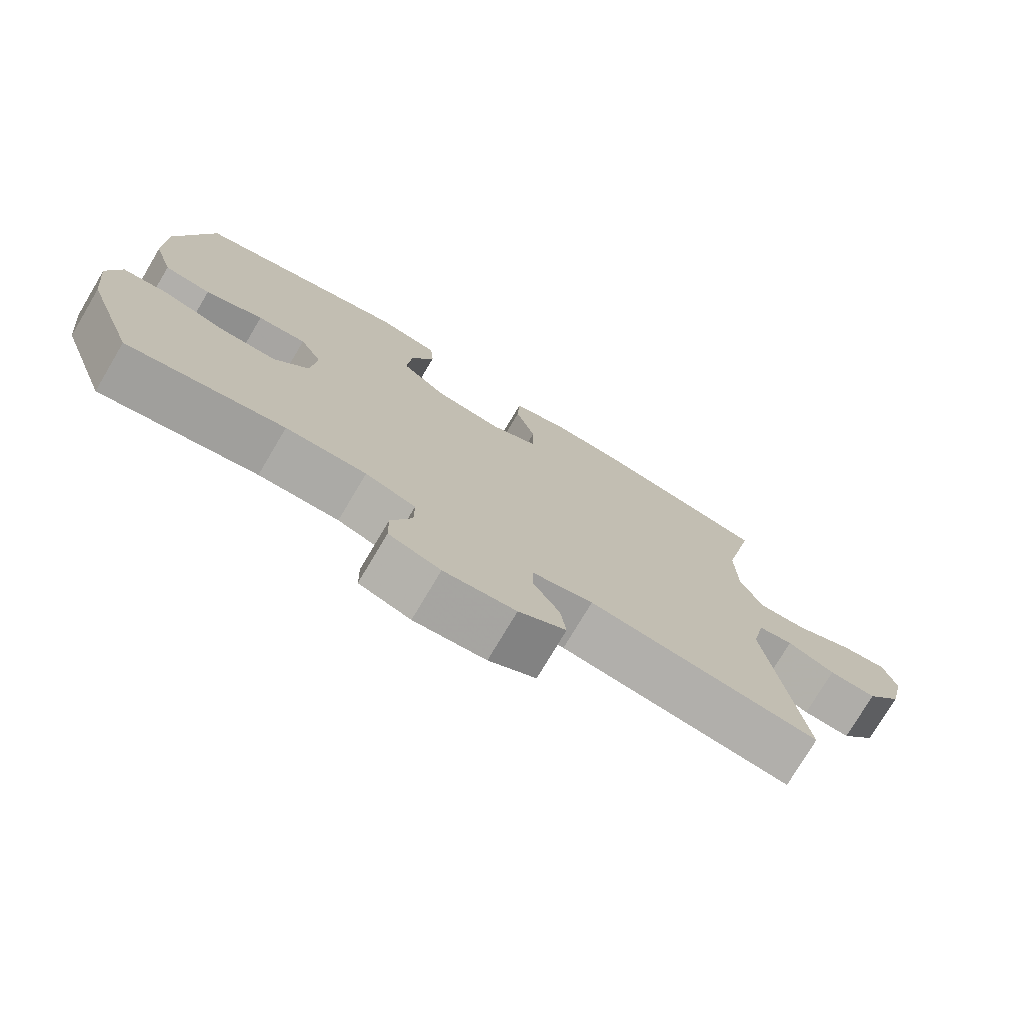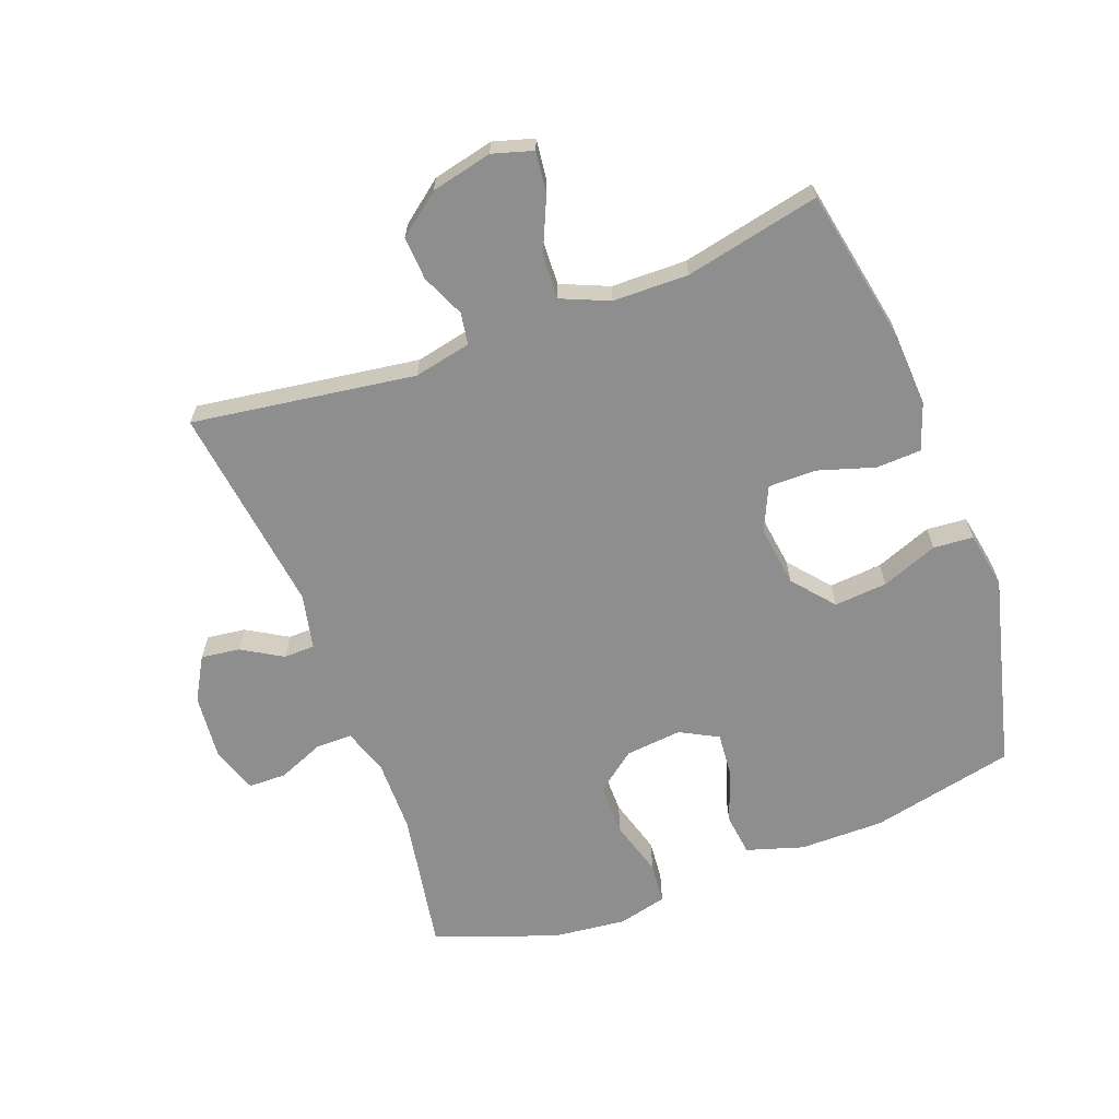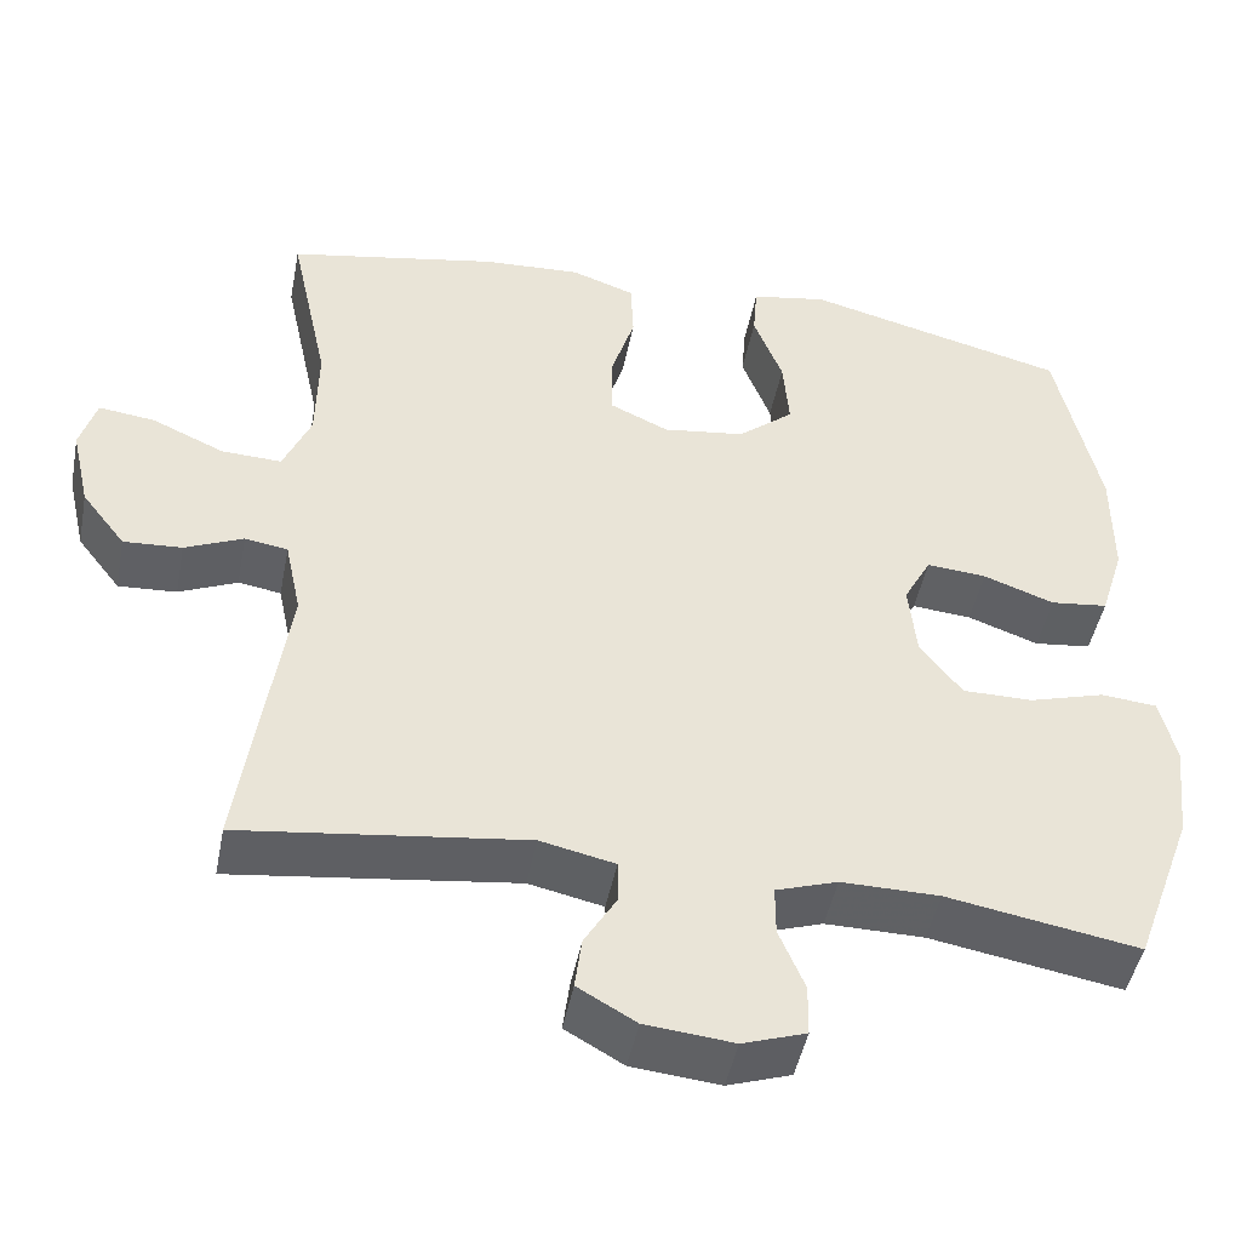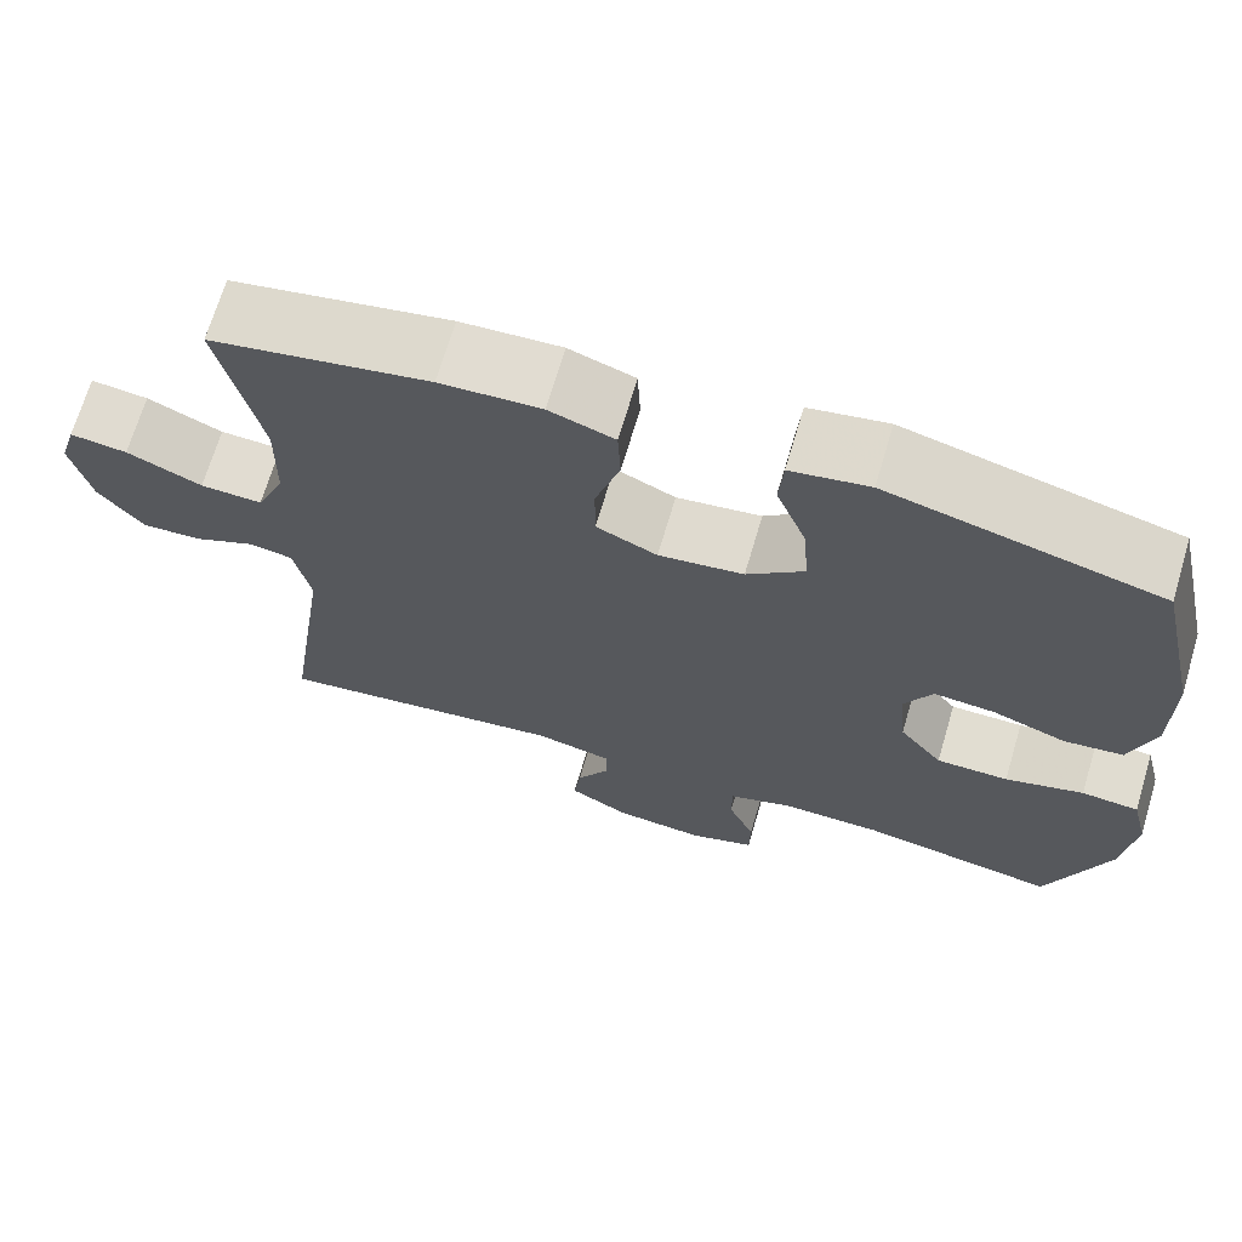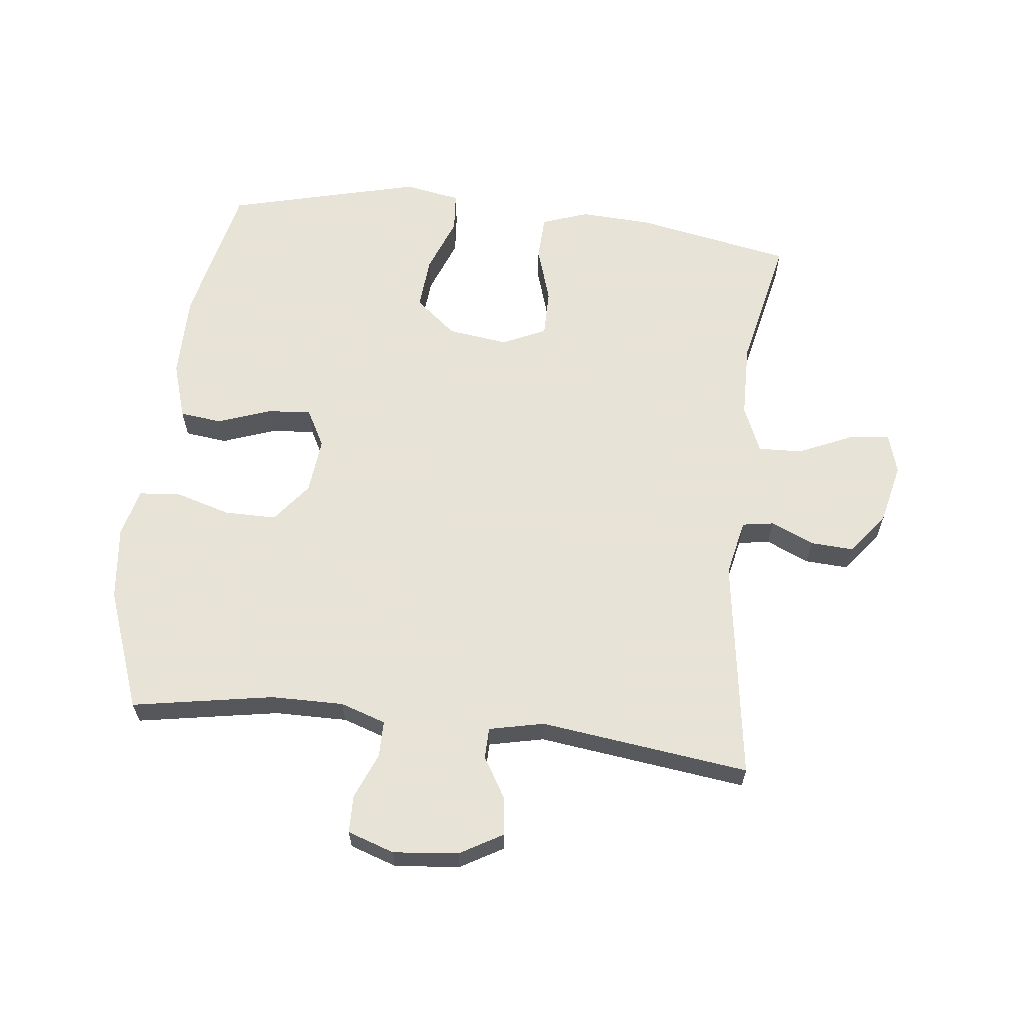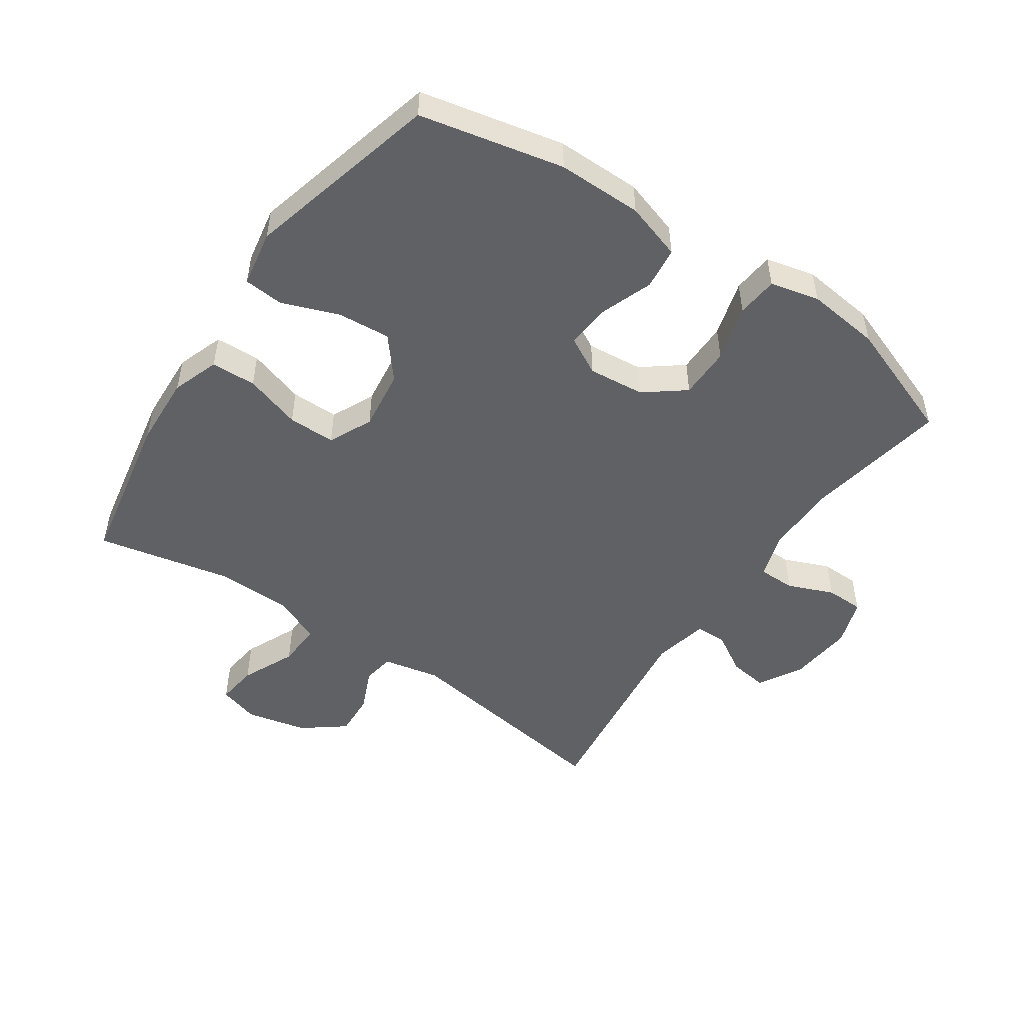
<metadata>
{"format":"obj","ext":"obj","renderer":"f3d","projection":"perspective","resolution":1024,"background":"white","views":[{"elev":-76.0,"azim":149.3,"up":"+Z"},{"elev":-65.0,"azim":-69.4,"up":"+Y"},{"elev":-46.6,"azim":-11.0,"up":"+Z"},{"elev":68.9,"azim":16.5,"up":"+Z"},{"elev":62.6,"azim":-173.5,"up":"+Y"},{"elev":-50.1,"azim":55.5,"up":"+Y"}]}
</metadata>
<code>
v -0.5 0.07 -0.5
v -0.449 0.07 -0.148
v -0.468 0.07 -0.058
v -0.518 0.07 -0.05
v -0.586 0.07 -0.08
v -0.654 0.07 -0.084
v -0.705 0.07 -0.018
v -0.727 0.07 0.078
v -0.708 0.07 0.142
v -0.643 0.07 0.134
v -0.558 0.07 0.096
v -0.488 0.07 0.093
v -0.456 0.07 0.168
v -0.454 0.07 0.287
v -0.5 0.07 0.5
v -0.253 0.07 0.547
v -0.139 0.07 0.553
v -0.065 0.07 0.527
v -0.062 0.07 0.456
v -0.09 0.07 0.366
v -0.09 0.07 0.291
v -0.021 0.07 0.259
v 0.075 0.07 0.272
v 0.14 0.07 0.326
v 0.133 0.07 0.41
v 0.099 0.07 0.499
v 0.104 0.07 0.562
v 0.193 0.07 0.578
v 0.5 0.07 0.5
v 0.55 0.07 0.273
v 0.55 0.07 0.139
v 0.522 0.07 0.049
v 0.455 0.07 0.041
v 0.372 0.07 0.071
v 0.302 0.07 0.077
v 0.27 0.07 0.017
v 0.279 0.07 -0.072
v 0.328 0.07 -0.135
v 0.41 0.07 -0.135
v 0.499 0.07 -0.109
v 0.564 0.07 -0.115
v 0.583 0.07 -0.192
v 0.57 0.07 -0.309
v 0.5 0.07 -0.5
v 0.276 0.07 -0.461
v 0.161 0.07 -0.46
v 0.089 0.07 -0.484
v 0.089 0.07 -0.542
v 0.119 0.07 -0.614
v 0.118 0.07 -0.674
v 0.044 0.07 -0.699
v -0.059 0.07 -0.689
v -0.127 0.07 -0.65
v -0.119 0.07 -0.589
v -0.081 0.07 -0.525
v -0.082 0.07 -0.476
v -0.169 0.07 -0.457
v -0.5 0 -0.5
v -0.449 0 -0.148
v -0.468 0 -0.058
v -0.518 0 -0.05
v -0.586 0 -0.08
v -0.654 0 -0.084
v -0.705 0 -0.018
v -0.727 0 0.078
v -0.708 0 0.142
v -0.643 0 0.134
v -0.558 0 0.096
v -0.488 0 0.093
v -0.456 0 0.168
v -0.454 0 0.287
v -0.5 0 0.5
v -0.253 0 0.547
v -0.139 0 0.553
v -0.065 0 0.527
v -0.062 0 0.456
v -0.09 0 0.366
v -0.09 0 0.291
v -0.021 0 0.259
v 0.075 0 0.272
v 0.14 0 0.326
v 0.133 0 0.41
v 0.099 0 0.499
v 0.104 0 0.562
v 0.193 0 0.578
v 0.5 0 0.5
v 0.55 0 0.273
v 0.55 0 0.139
v 0.522 0 0.049
v 0.455 0 0.041
v 0.372 0 0.071
v 0.302 0 0.077
v 0.27 0 0.017
v 0.279 0 -0.072
v 0.328 0 -0.135
v 0.41 0 -0.135
v 0.499 0 -0.109
v 0.564 0 -0.115
v 0.583 0 -0.192
v 0.57 0 -0.309
v 0.5 0 -0.5
v 0.276 0 -0.461
v 0.161 0 -0.46
v 0.089 0 -0.484
v 0.089 0 -0.542
v 0.119 0 -0.614
v 0.118 0 -0.674
v 0.044 0 -0.699
v -0.059 0 -0.689
v -0.127 0 -0.65
v -0.119 0 -0.589
v -0.081 0 -0.525
v -0.082 0 -0.476
v -0.169 0 -0.457
f 53 54 55
f 52 53 55
f 51 52 55
f 50 51 55
f 49 50 55
f 48 49 55
f 47 48 55 56
f 46 47 56 57
f 43 44 45
f 42 43 45
f 41 42 45
f 40 41 45
f 39 40 45
f 45 46 57
f 39 45 57
f 38 39 57
f 32 33 34
f 31 32 34
f 30 31 34
f 29 30 34
f 28 29 34
f 27 28 34
f 26 27 34
f 25 26 34
f 24 25 34 35
f 23 24 35 36
f 18 19 20
f 17 18 20
f 16 17 20
f 15 16 20
f 14 15 20
f 13 14 20 21
f 12 13 21 22
f 9 10 11
f 8 9 11
f 7 8 11
f 6 7 11
f 5 6 11
f 4 5 11
f 3 4 11 12
f 23 36 37
f 22 23 37
f 12 22 37
f 3 12 37
f 2 3 37
f 37 38 57
f 2 37 57
f 1 2 57
f 112 111 110
f 112 110 109
f 112 109 108
f 112 108 107
f 112 107 106
f 112 106 105
f 113 112 105 104
f 114 113 104 103
f 102 101 100
f 102 100 99
f 102 99 98
f 102 98 97
f 102 97 96
f 114 103 102
f 114 102 96
f 114 96 95
f 91 90 89
f 91 89 88
f 91 88 87
f 91 87 86
f 91 86 85
f 91 85 84
f 91 84 83
f 91 83 82
f 92 91 82 81
f 93 92 81 80
f 77 76 75
f 77 75 74
f 77 74 73
f 77 73 72
f 77 72 71
f 78 77 71 70
f 79 78 70 69
f 68 67 66
f 68 66 65
f 68 65 64
f 68 64 63
f 68 63 62
f 68 62 61
f 69 68 61 60
f 94 93 80
f 94 80 79
f 94 79 69
f 94 69 60
f 94 60 59
f 114 95 94
f 114 94 59
f 114 59 58
f 1 58 59 2
f 2 59 60 3
f 3 60 61 4
f 4 61 62 5
f 5 62 63 6
f 6 63 64 7
f 7 64 65 8
f 8 65 66 9
f 9 66 67 10
f 10 67 68 11
f 11 68 69 12
f 12 69 70 13
f 13 70 71 14
f 14 71 72 15
f 15 72 73 16
f 16 73 74 17
f 17 74 75 18
f 18 75 76 19
f 19 76 77 20
f 20 77 78 21
f 21 78 79 22
f 22 79 80 23
f 23 80 81 24
f 24 81 82 25
f 25 82 83 26
f 26 83 84 27
f 27 84 85 28
f 28 85 86 29
f 29 86 87 30
f 30 87 88 31
f 31 88 89 32
f 32 89 90 33
f 33 90 91 34
f 34 91 92 35
f 35 92 93 36
f 36 93 94 37
f 37 94 95 38
f 38 95 96 39
f 39 96 97 40
f 40 97 98 41
f 41 98 99 42
f 42 99 100 43
f 43 100 101 44
f 44 101 102 45
f 45 102 103 46
f 46 103 104 47
f 47 104 105 48
f 48 105 106 49
f 49 106 107 50
f 50 107 108 51
f 51 108 109 52
f 52 109 110 53
f 53 110 111 54
f 54 111 112 55
f 55 112 113 56
f 56 113 114 57
f 57 114 58 1

</code>
